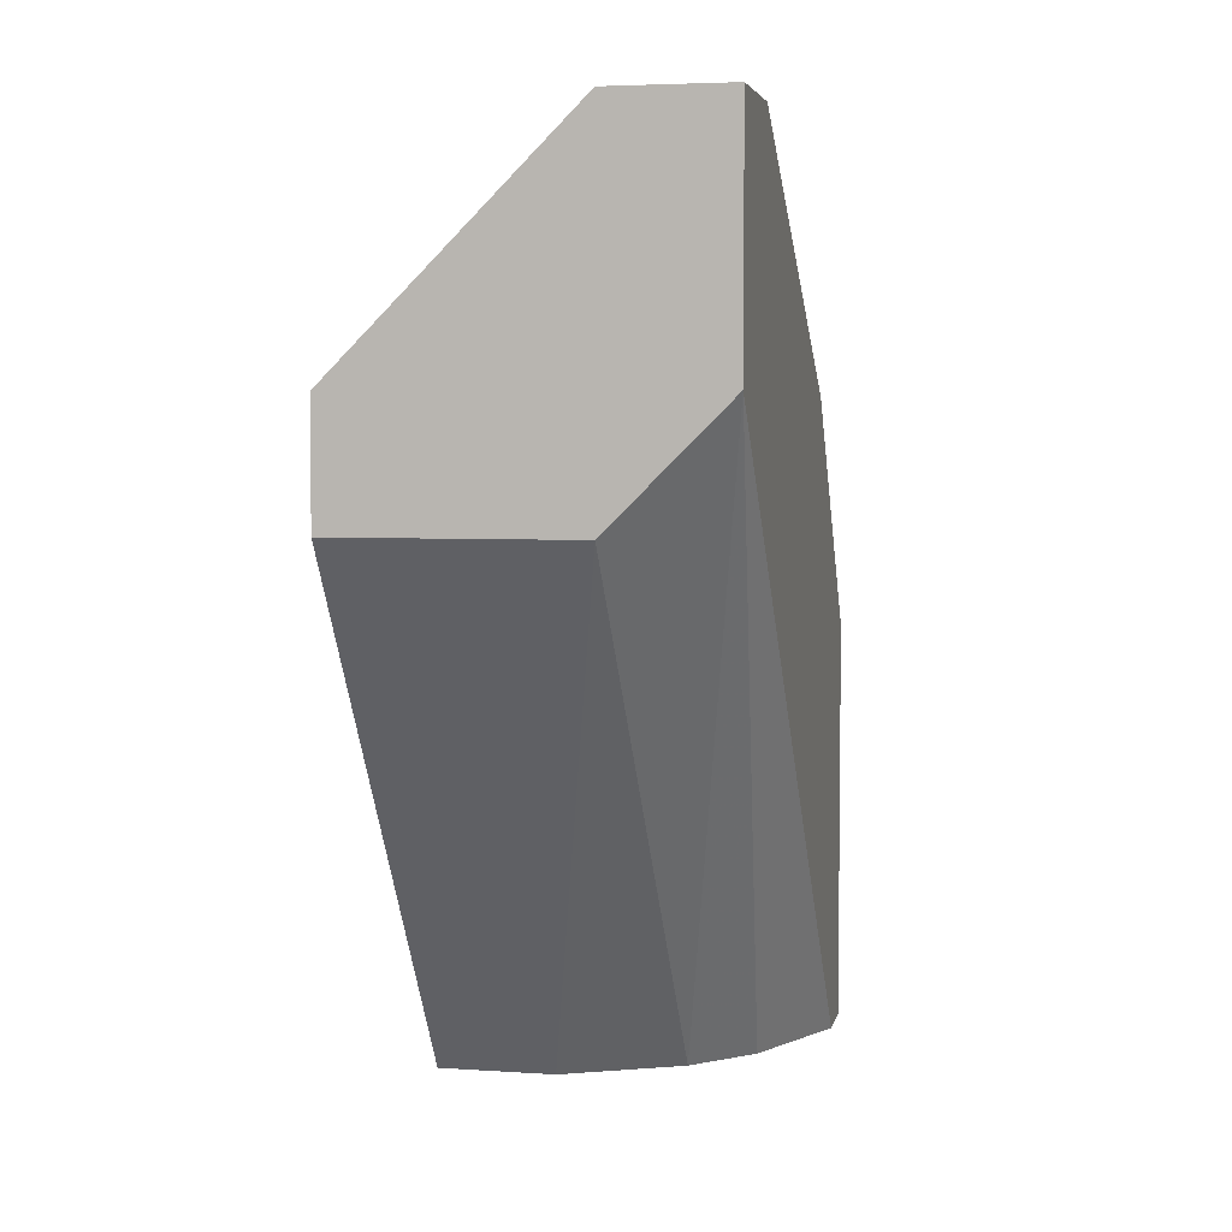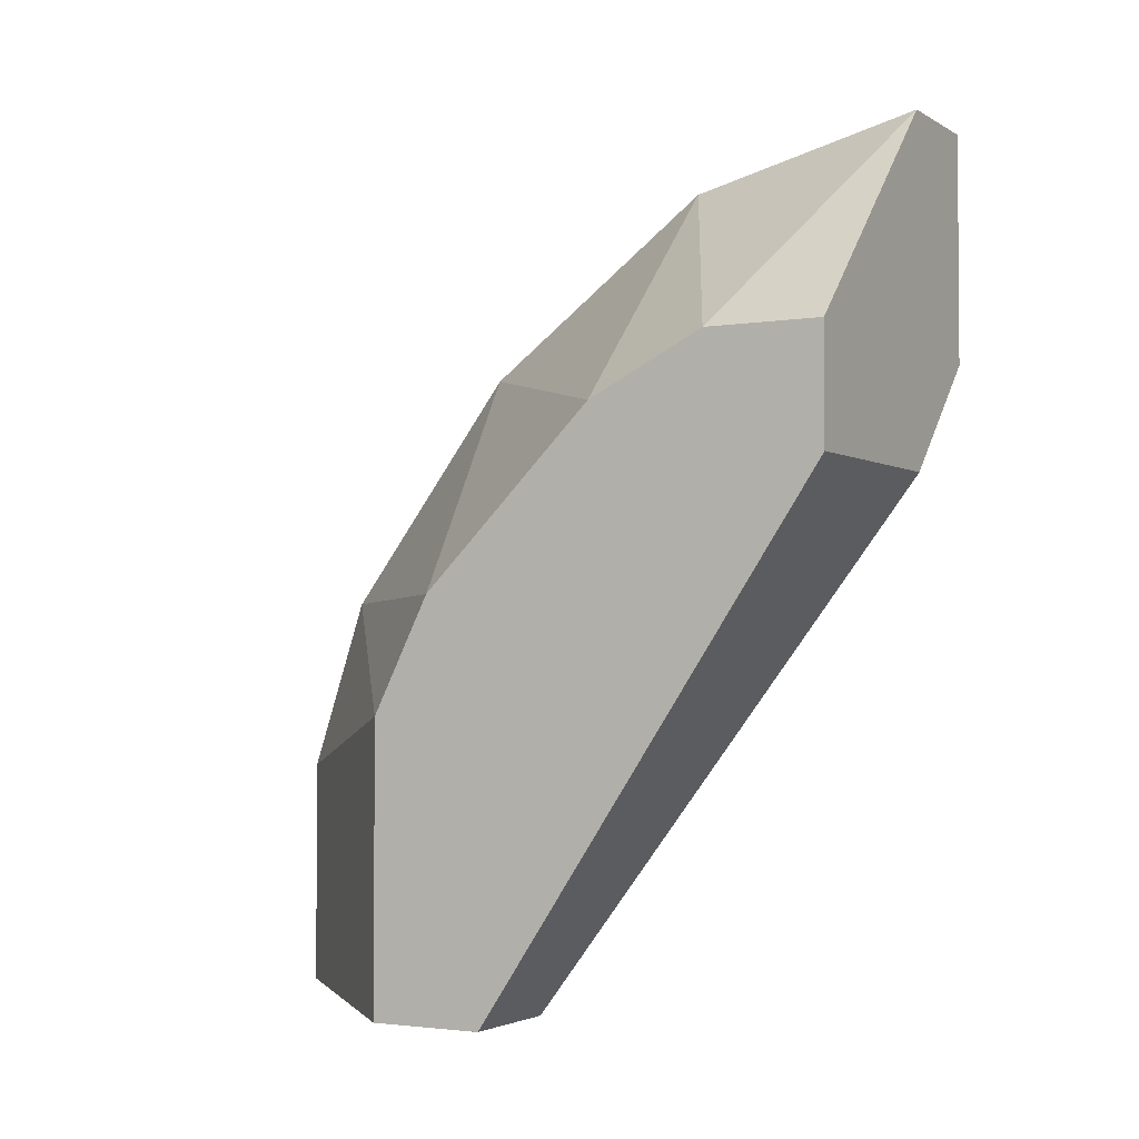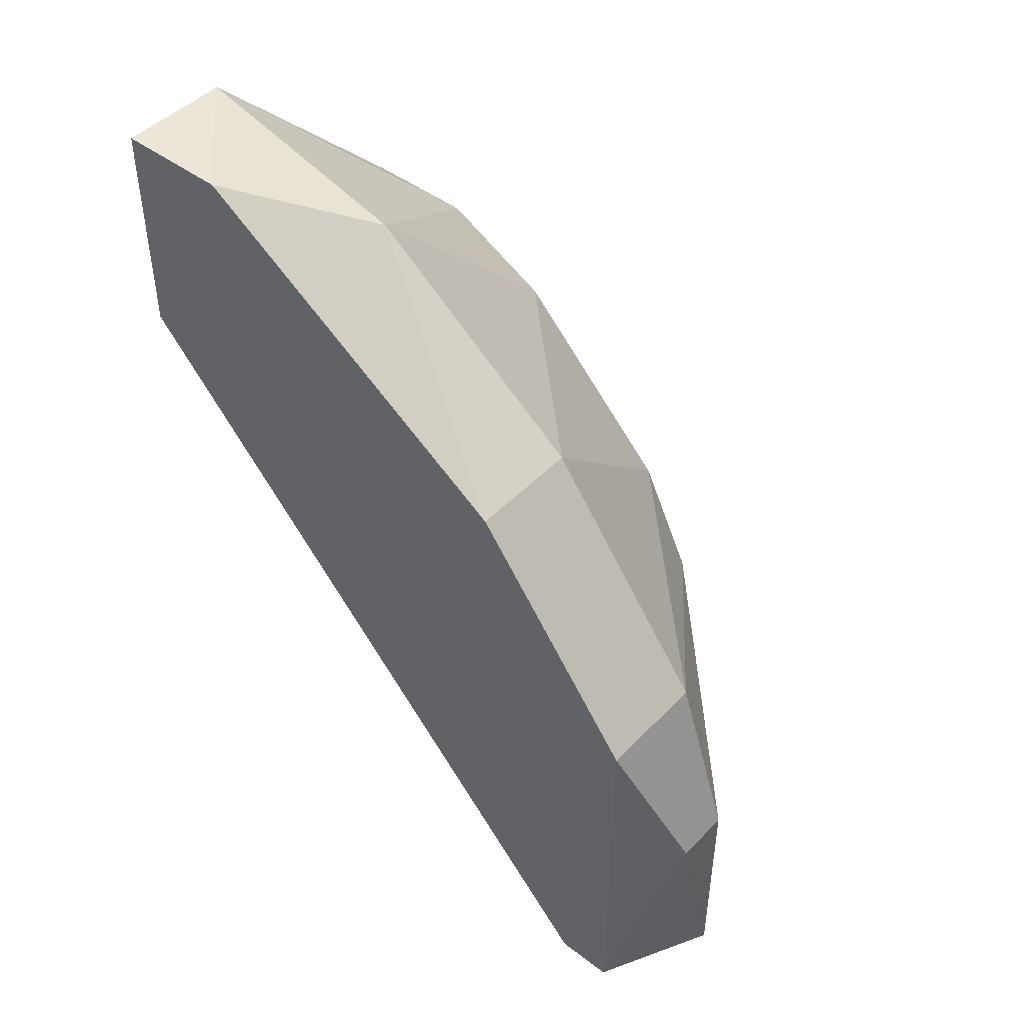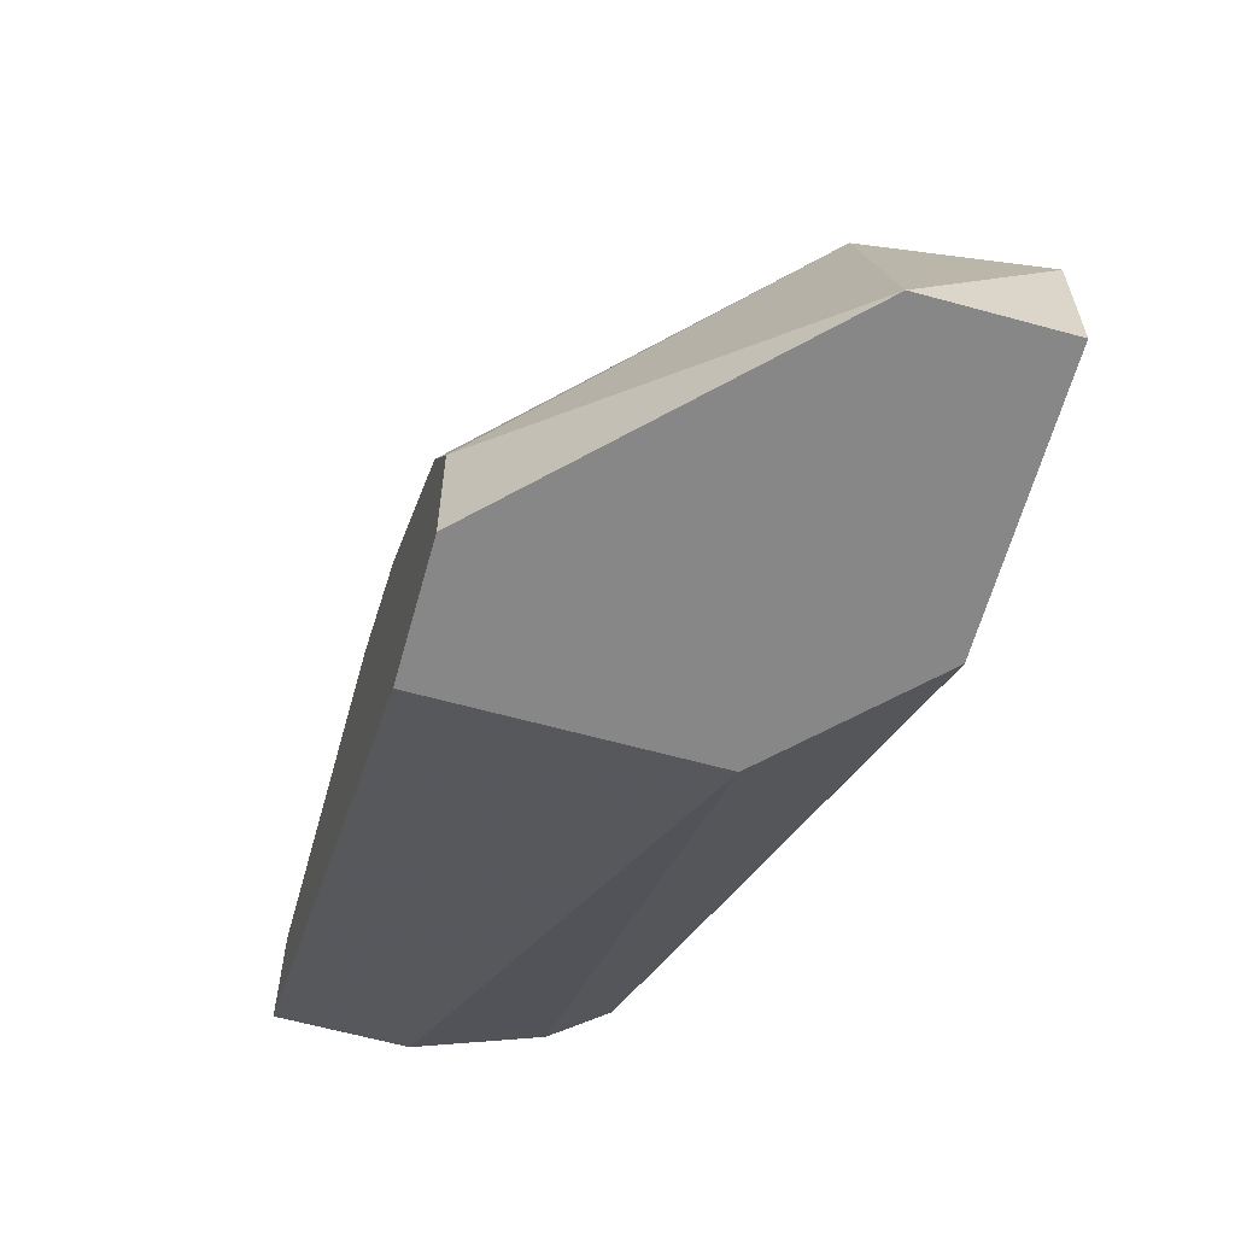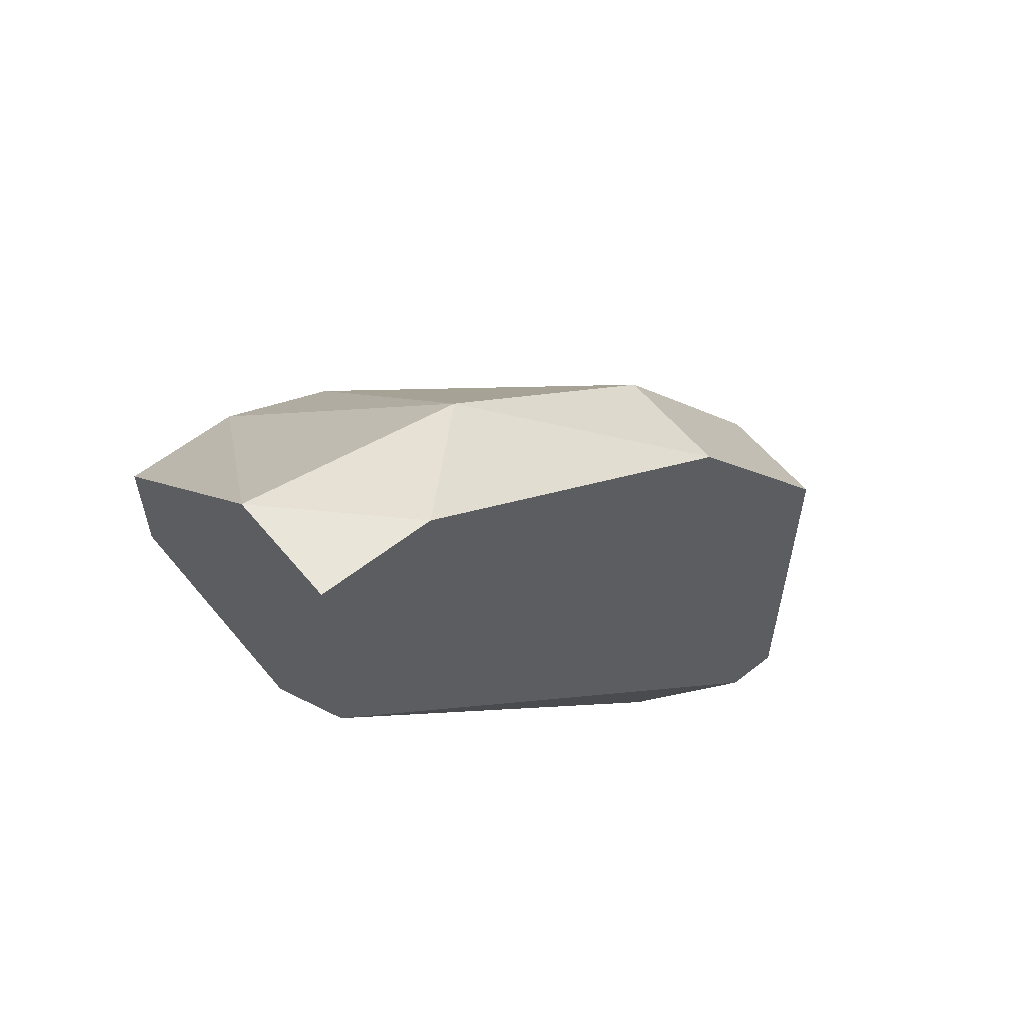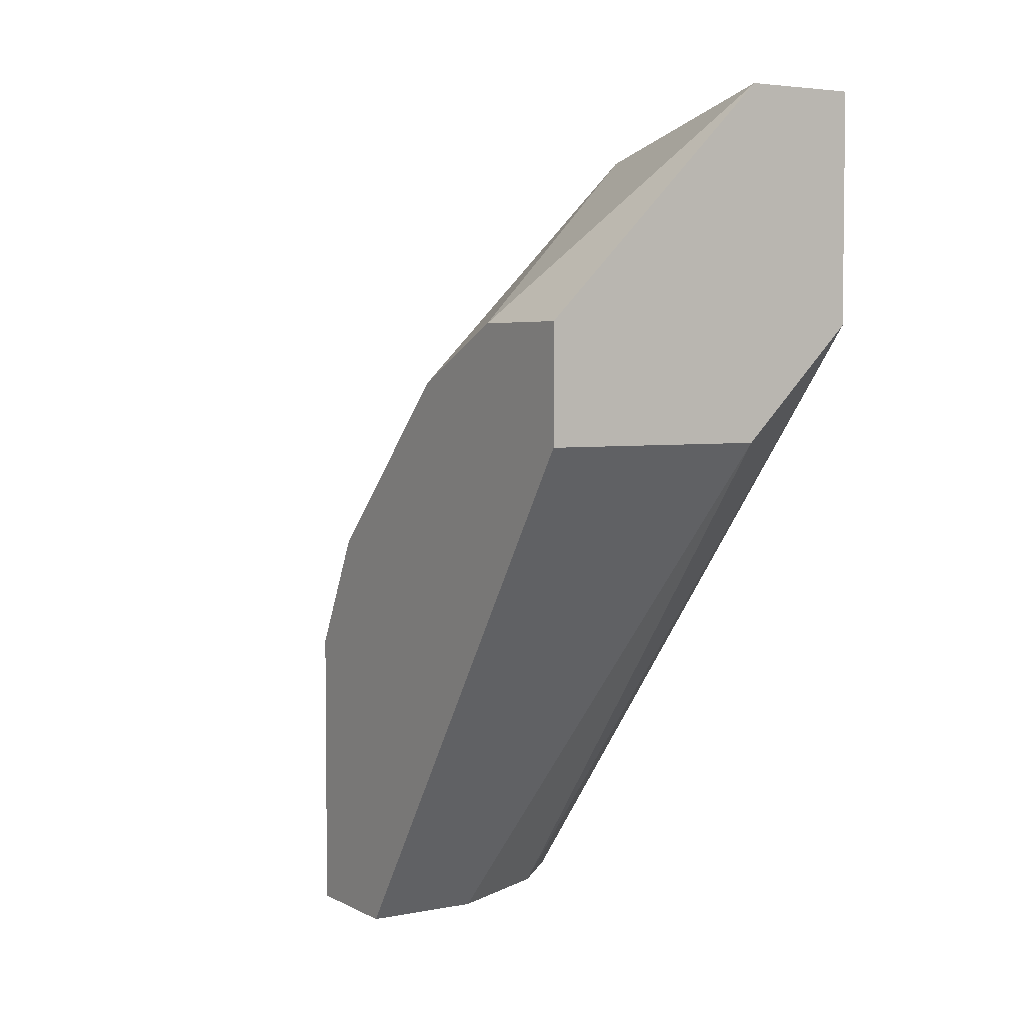
<metadata>
{"format":"obj","ext":"obj","renderer":"f3d","projection":"perspective","resolution":1024,"background":"white","views":[{"elev":4.5,"azim":-167.9,"up":"+Y"},{"elev":-2.7,"azim":119.1,"up":"+Y"},{"elev":46.2,"azim":-49.2,"up":"+Y"},{"elev":-62.4,"azim":164.4,"up":"+Z"},{"elev":57.9,"azim":-129.2,"up":"+Y"},{"elev":4.1,"azim":147.8,"up":"+Y"}]}
</metadata>
<code>
v -0.008261 0.02585 0.05364
v -0.008261 0.02244 0.07237
v -0.008261 0.03436 0.06046
v -0.008261 0.01052 0.06556
v -0.008261 0.01052 0.07408
v -0.008261 0.03607 0.05364
v -0.008261 0.01733 0.07408
v -0.008261 0.02925 0.06726
v -0.001448 0.02585 0.05364
v -0.001448 0.02244 0.06556
v -0.001448 0.02755 0.06046
v -0.001448 0.01052 0.06386
v -0.001448 0.01052 0.06726
v -0.001448 0.02925 0.05364
v -0.001448 0.02925 0.05705
v -0.001448 0.01904 0.06726
v -0.009965 0.01052 0.06726
v -0.009965 0.01733 0.07408
v -0.004857 0.01052 0.06386
v -0.01167 0.02244 0.07237
v -0.01167 0.01052 0.07067
v -0.01167 0.01052 0.07237
v -0.01167 0.03607 0.05364
v -0.01167 0.03607 0.05705
v -0.01167 0.02925 0.05364
v -0.01167 0.02925 0.06726
f 25 4 17
f 25 6 14
f 25 21 26
f 12 14 10
f 12 21 4
f 4 25 1
f 25 14 1
f 7 18 5
f 21 12 5
f 25 26 24
f 26 8 3
f 6 24 3
f 24 26 3
f 12 10 13
f 7 5 13
f 5 12 13
f 14 12 9
f 12 1 9
f 1 14 9
f 10 14 11
f 8 10 11
f 3 8 11
f 18 7 20
f 26 21 20
f 8 26 20
f 8 20 2
f 10 8 2
f 20 7 2
f 10 2 16
f 7 13 16
f 13 10 16
f 2 7 16
f 12 4 19
f 4 1 19
f 1 12 19
f 6 25 23
f 24 6 23
f 25 24 23
f 14 6 15
f 6 3 15
f 11 14 15
f 3 11 15
f 5 18 22
f 21 5 22
f 18 20 22
f 20 21 22
f 21 25 17
f 4 21 17

</code>
